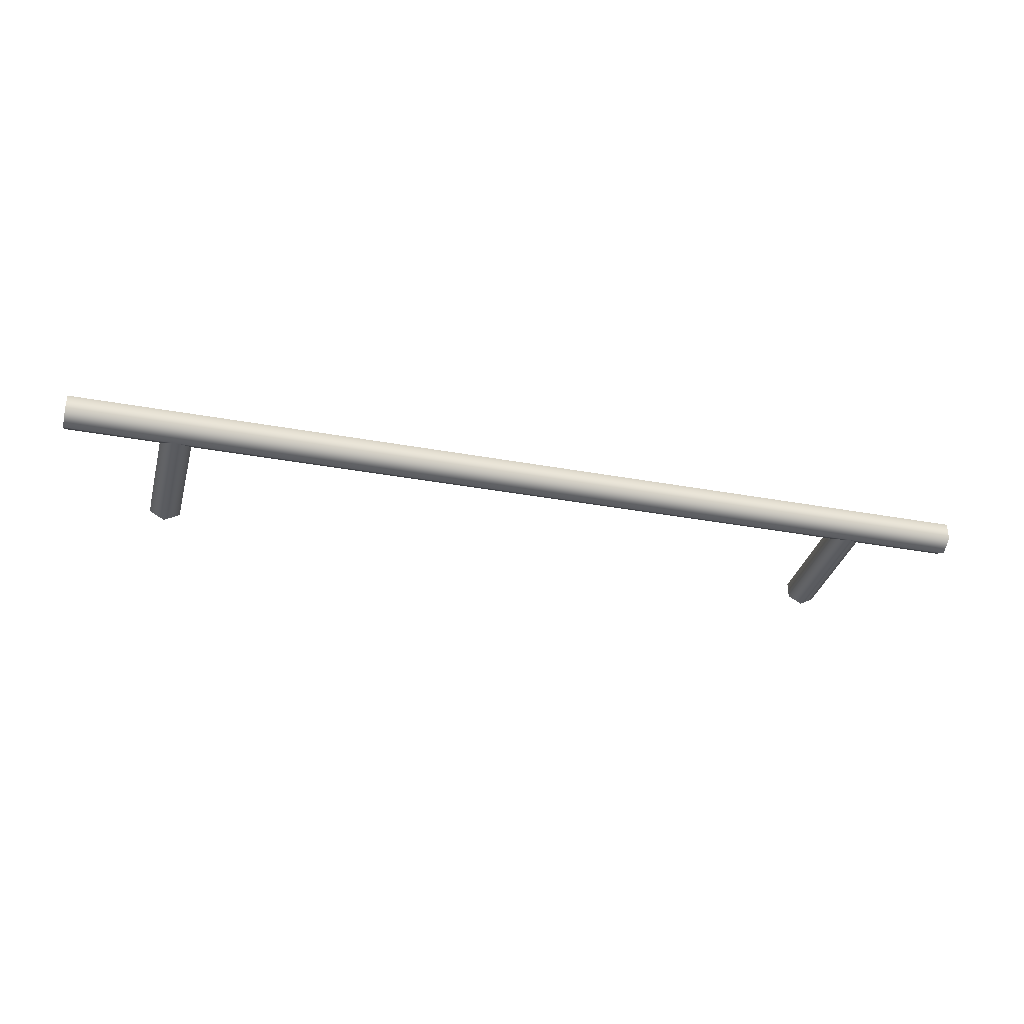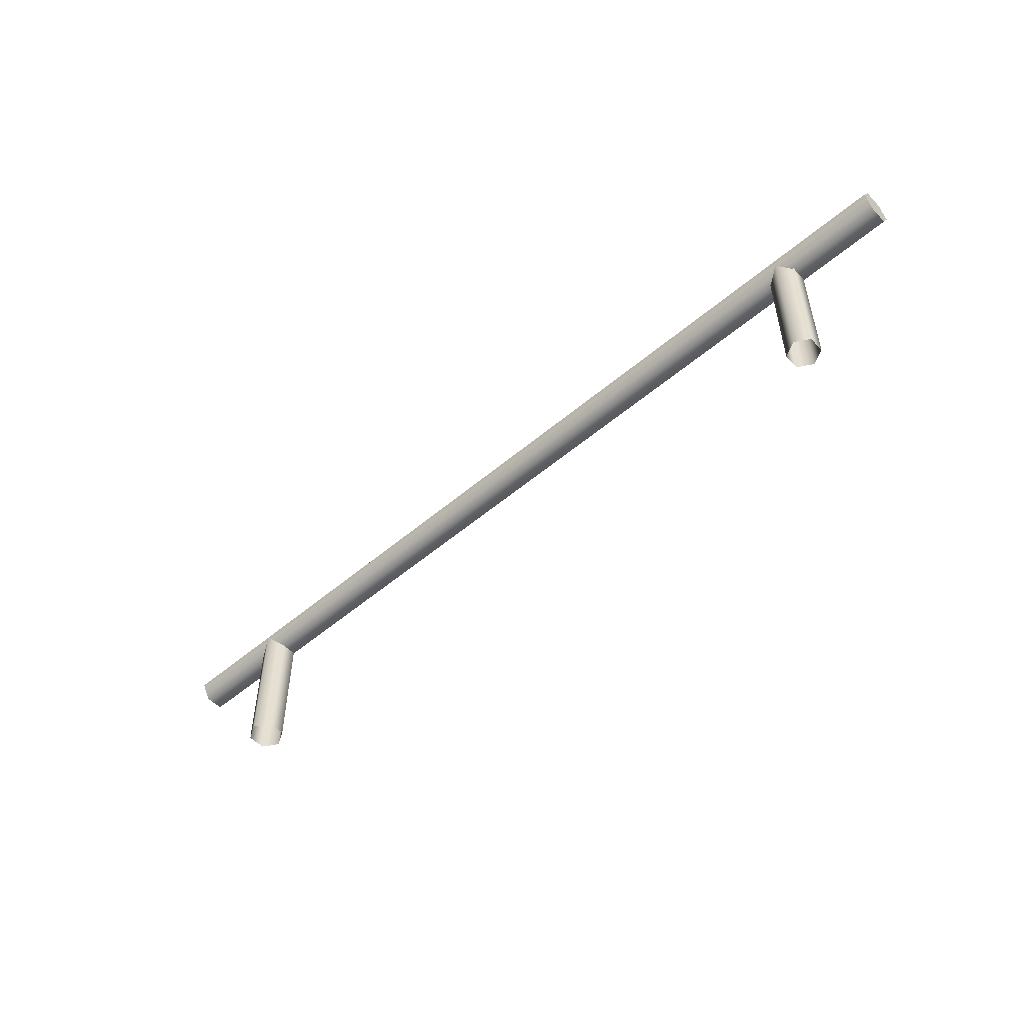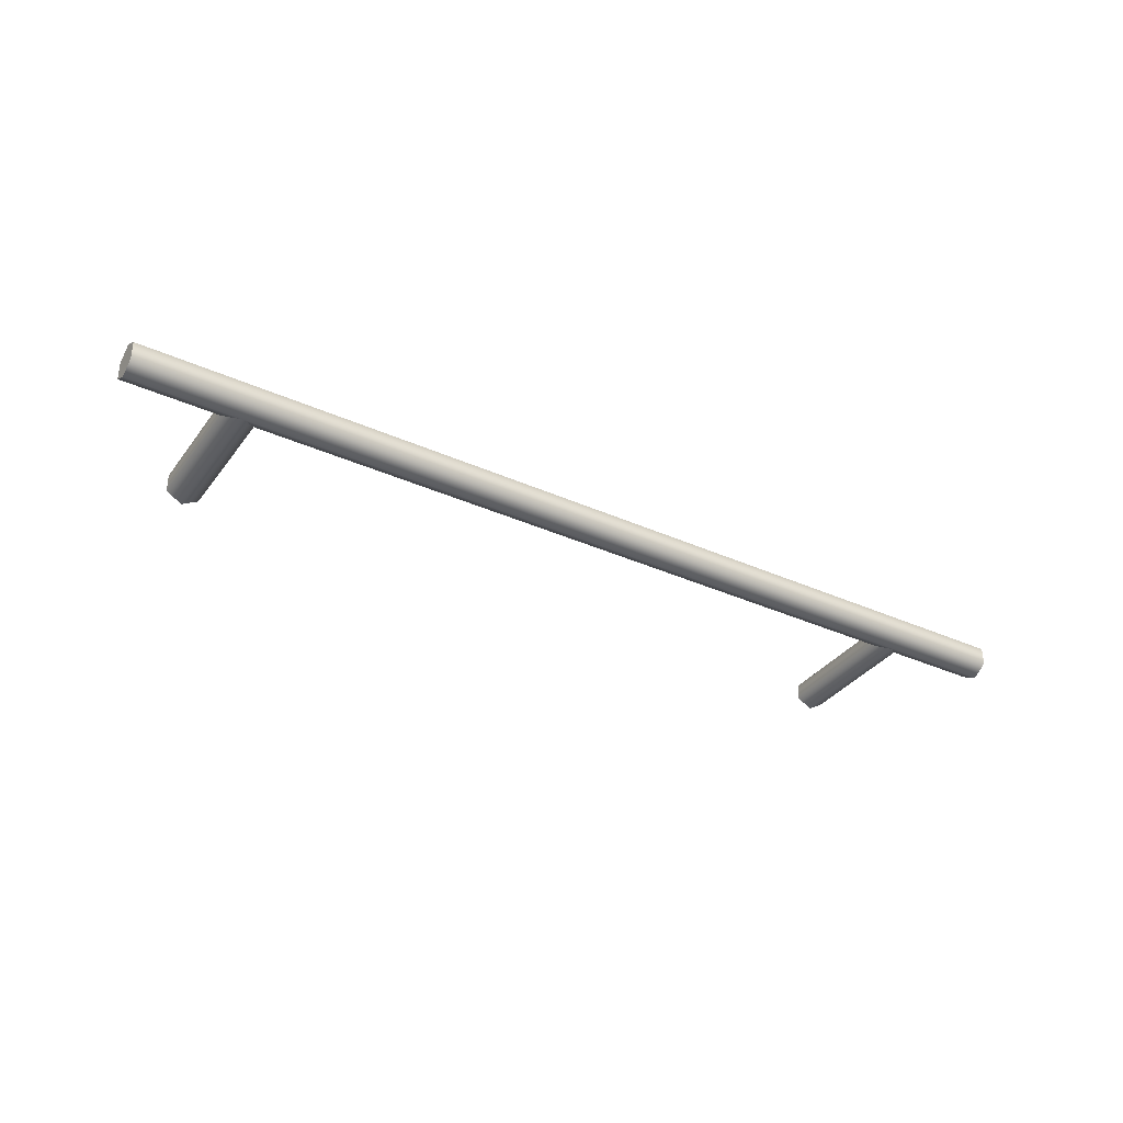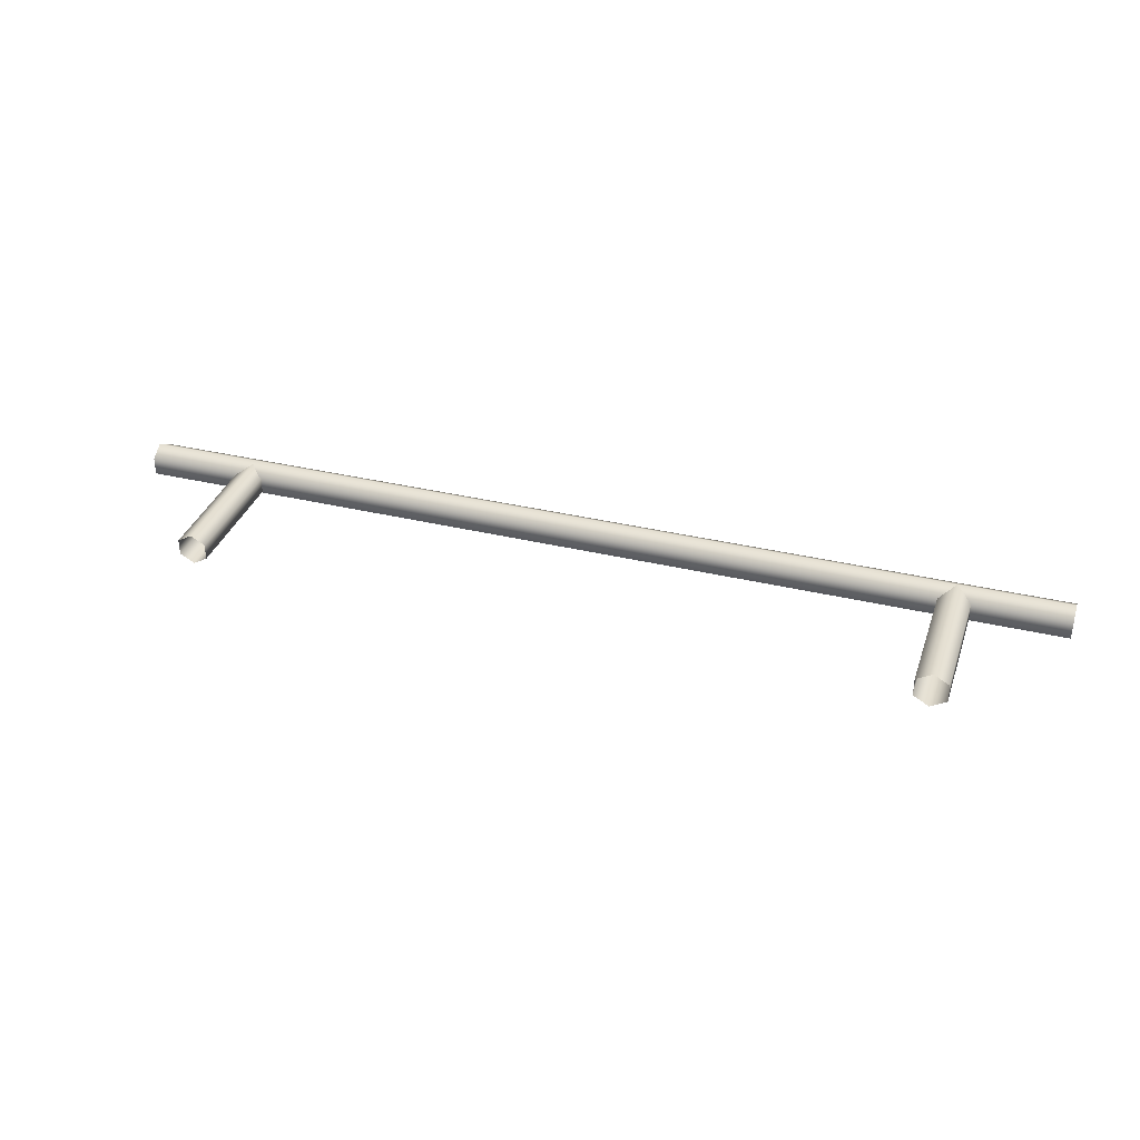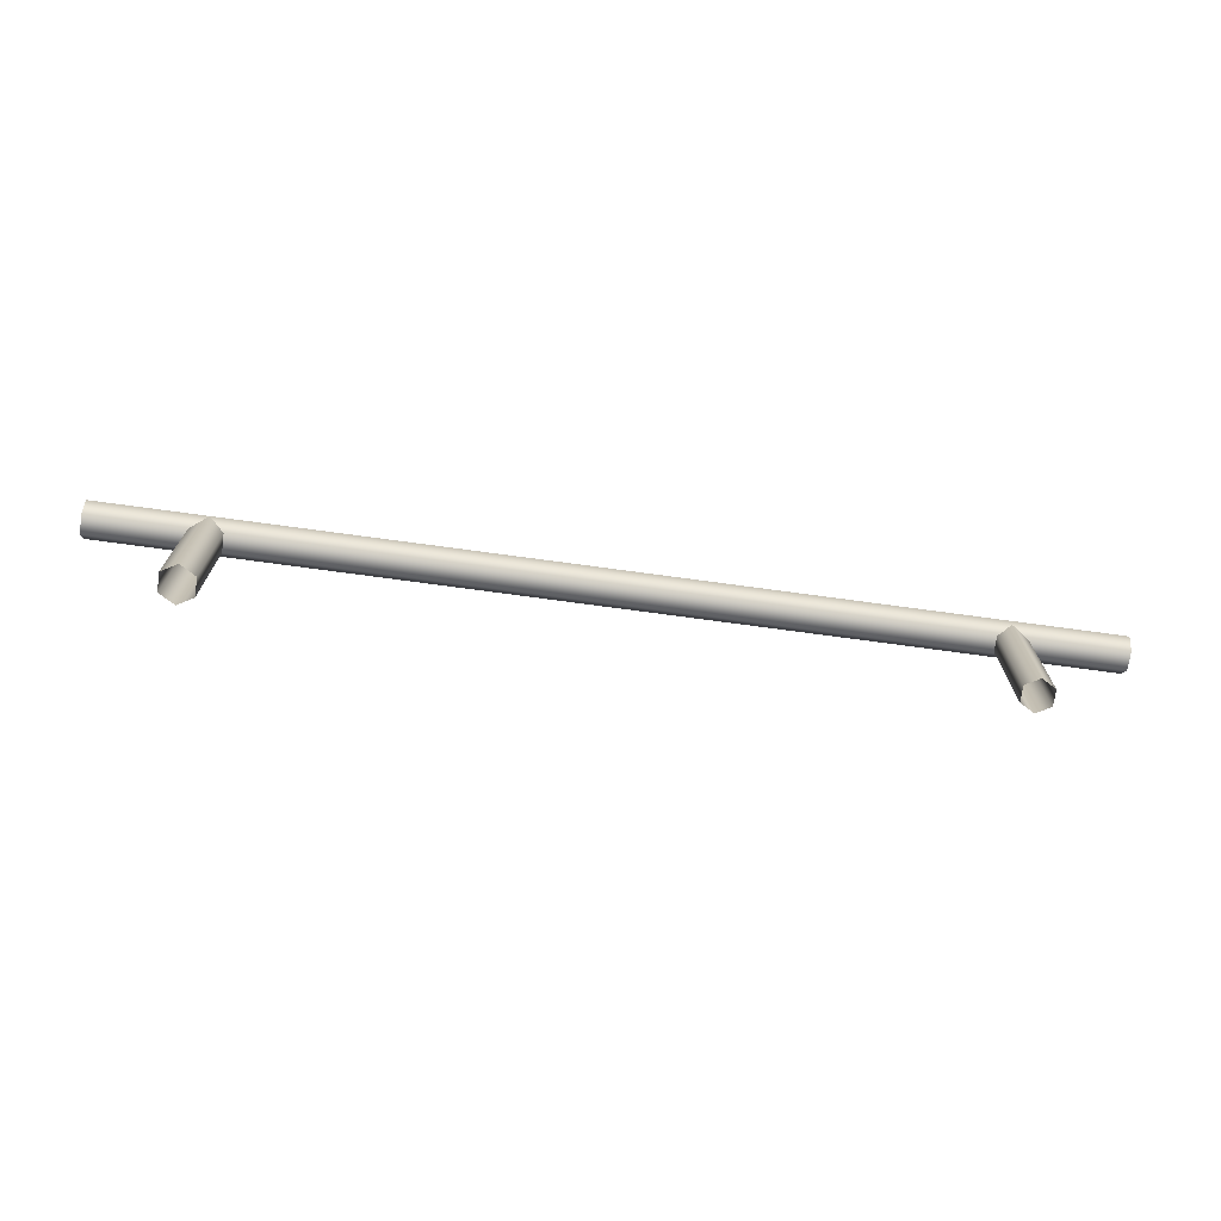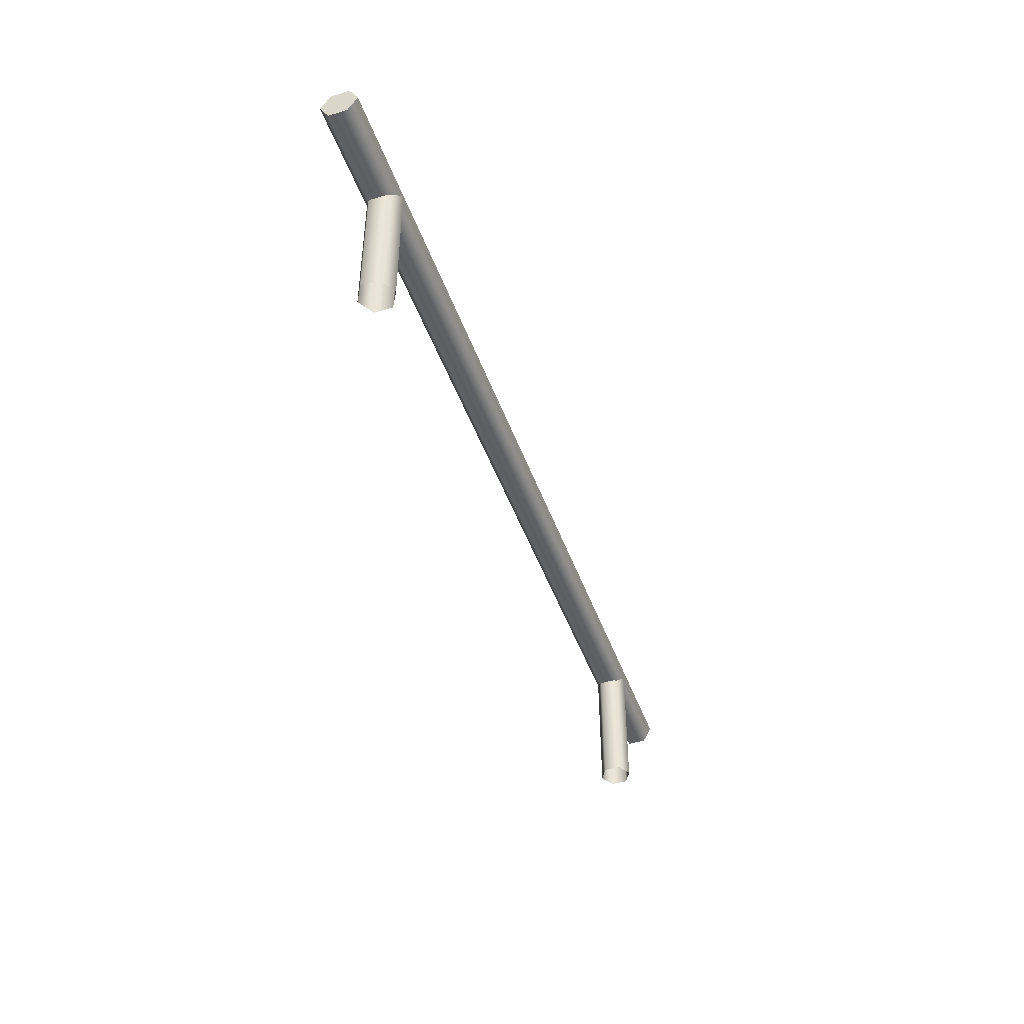
<metadata>
{"format":"obj","ext":"obj","renderer":"f3d","projection":"perspective","resolution":1024,"background":"white","views":[{"elev":-33.5,"azim":-14.3,"up":"+Y"},{"elev":-52.4,"azim":42.5,"up":"+Z"},{"elev":-34.9,"azim":-31.1,"up":"+Y"},{"elev":34.9,"azim":-162.2,"up":"+Y"},{"elev":-71.6,"azim":-7.8,"up":"+Z"},{"elev":-45.4,"azim":-71.0,"up":"+Z"}]}
</metadata>
<code>
v  -82.55 0 11.21
v  -82.55 1.587 8.458
v  82.55 1.587 8.458
v  82.55 0 11.21
v  -82.55 4.763 8.458
v  82.55 4.763 8.458
v  -82.55 1.587 13.97
v  82.55 1.587 13.97
v  -82.55 6.35 11.21
v  82.55 6.35 11.21
v  -82.55 4.763 13.97
v  82.55 4.763 13.97
g HDDWP_M_001
f 1 2 3 4
f 3 2 5 6
f 7 1 4 8
f 5 9 10 6
f 9 11 12 10
f 7 8 12 11
f 12 8 4 10
f 10 4 3 6
f 1 7 11 9
f 2 1 9 5
v  66.04 4.571 11.21
v  66.04 1.779 11.21
v  66.04 1.779 -13.97
v  66.04 4.571 -13.97
v  63.57 0.3831 11.21
v  63.57 0.3831 -13.97
v  61.11 1.779 11.21
v  61.11 1.779 -13.97
v  61.11 4.571 11.21
v  61.11 4.571 -13.97
v  63.57 5.967 11.21
v  63.57 5.967 -13.97
g HDDWP_R_001
f 13 14 15 16
f 17 18 15 14
f 19 20 18 17
f 20 19 21 22
f 22 21 23 24
f 24 23 13 16
v  -60.55 4.763 -13.97
v  -60.55 4.763 11.21
v  -63.3 6.35 11.21
v  -63.3 6.35 -13.97
v  -60.55 1.587 11.21
v  -60.55 1.587 -13.97
v  -63.3 -0 -13.97
v  -63.3 0 11.21
v  -66.04 1.587 -13.97
v  -66.04 1.587 11.21
v  -66.04 4.763 11.21
v  -66.04 4.763 -13.97
g HDDWP_L_001
f 28 27 26 25
f 30 25 26 29
f 32 31 30 29
f 34 33 31 32
f 36 33 34 35
f 36 35 27 28

</code>
